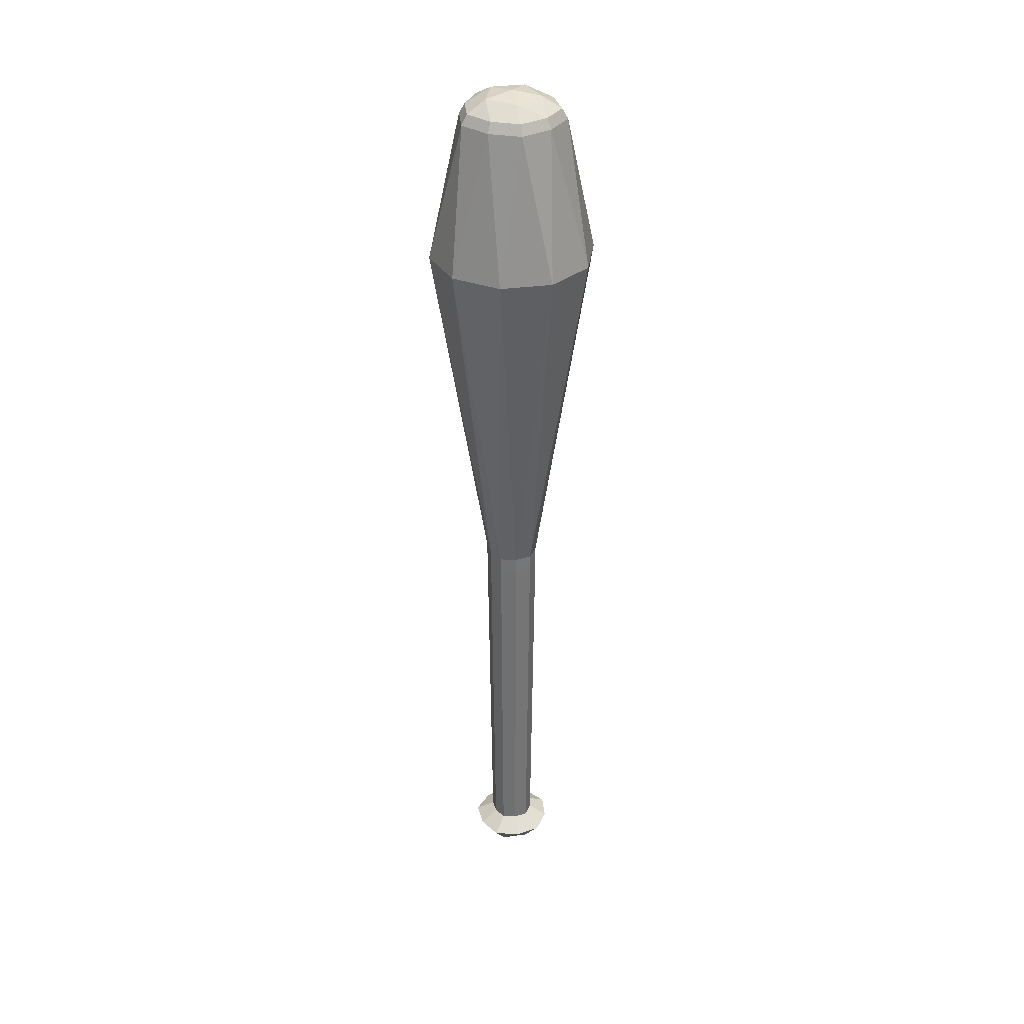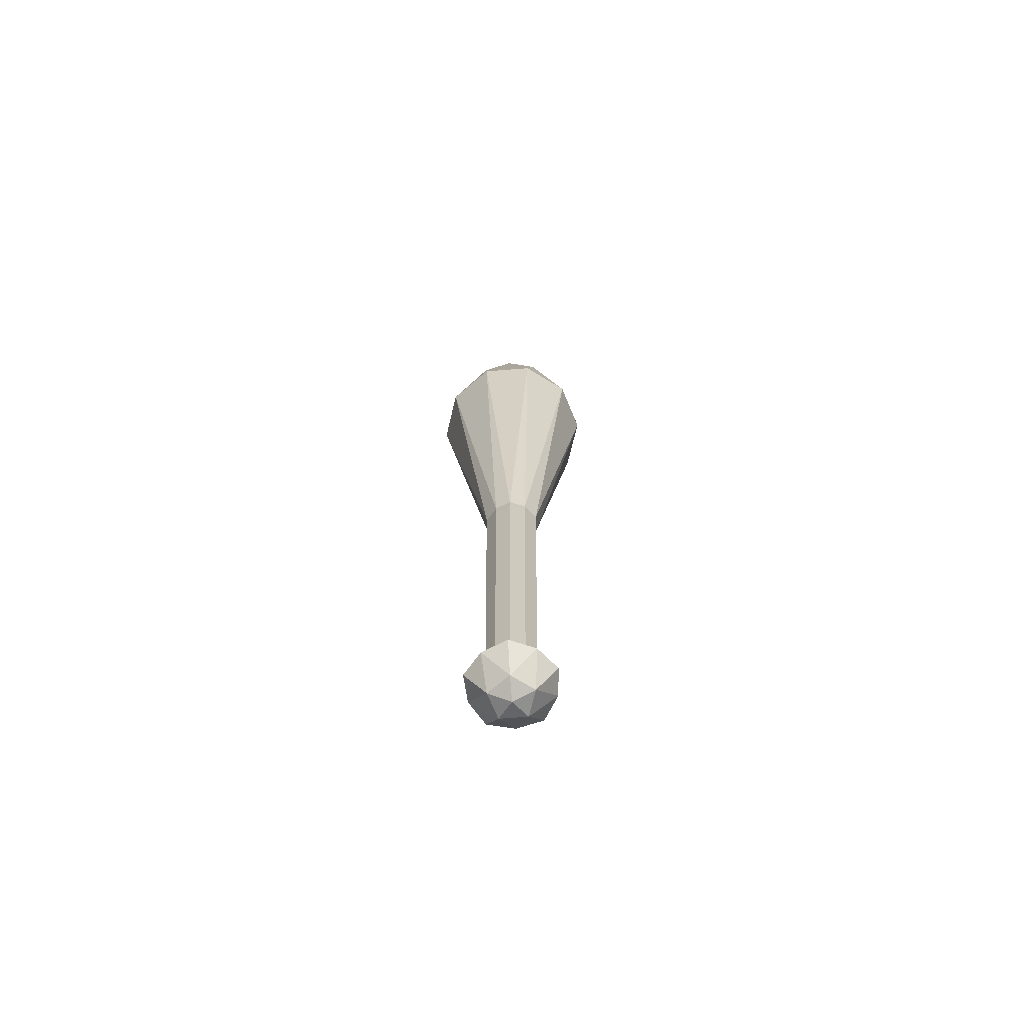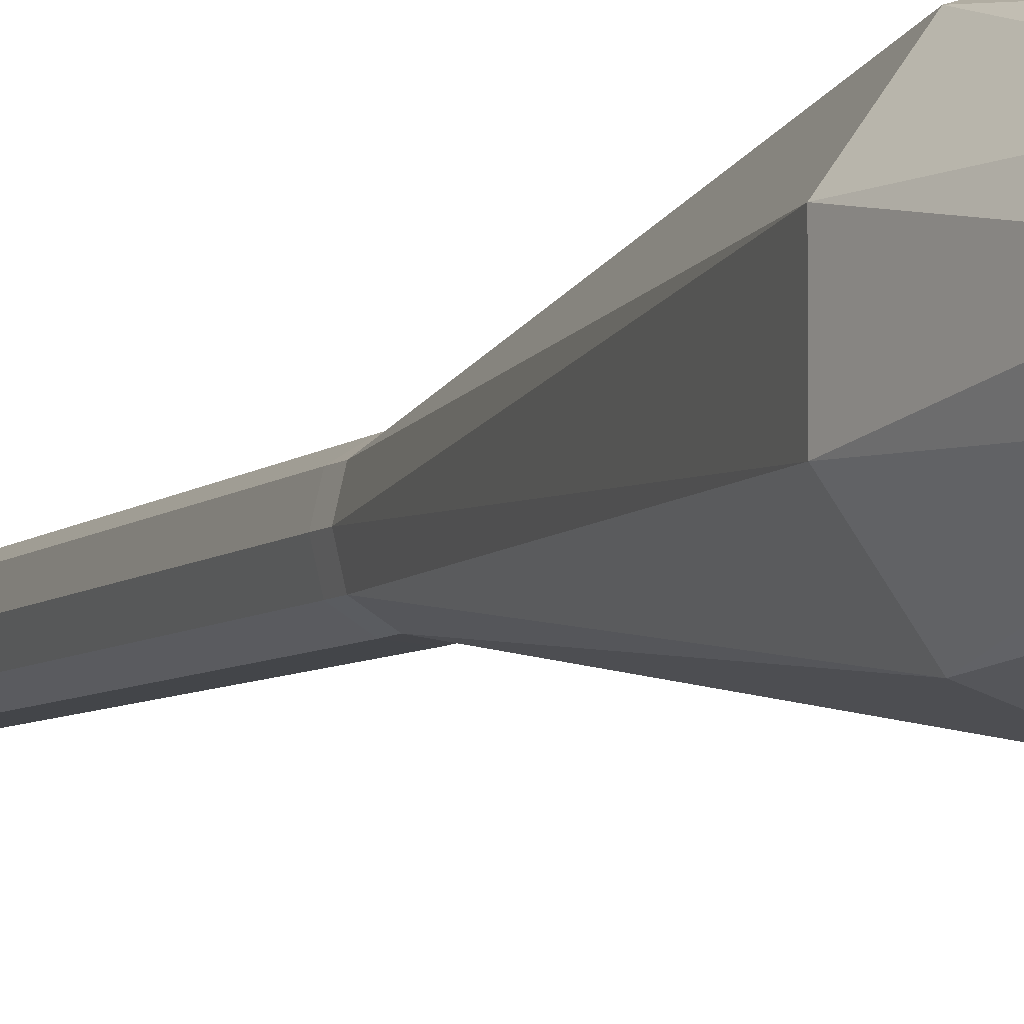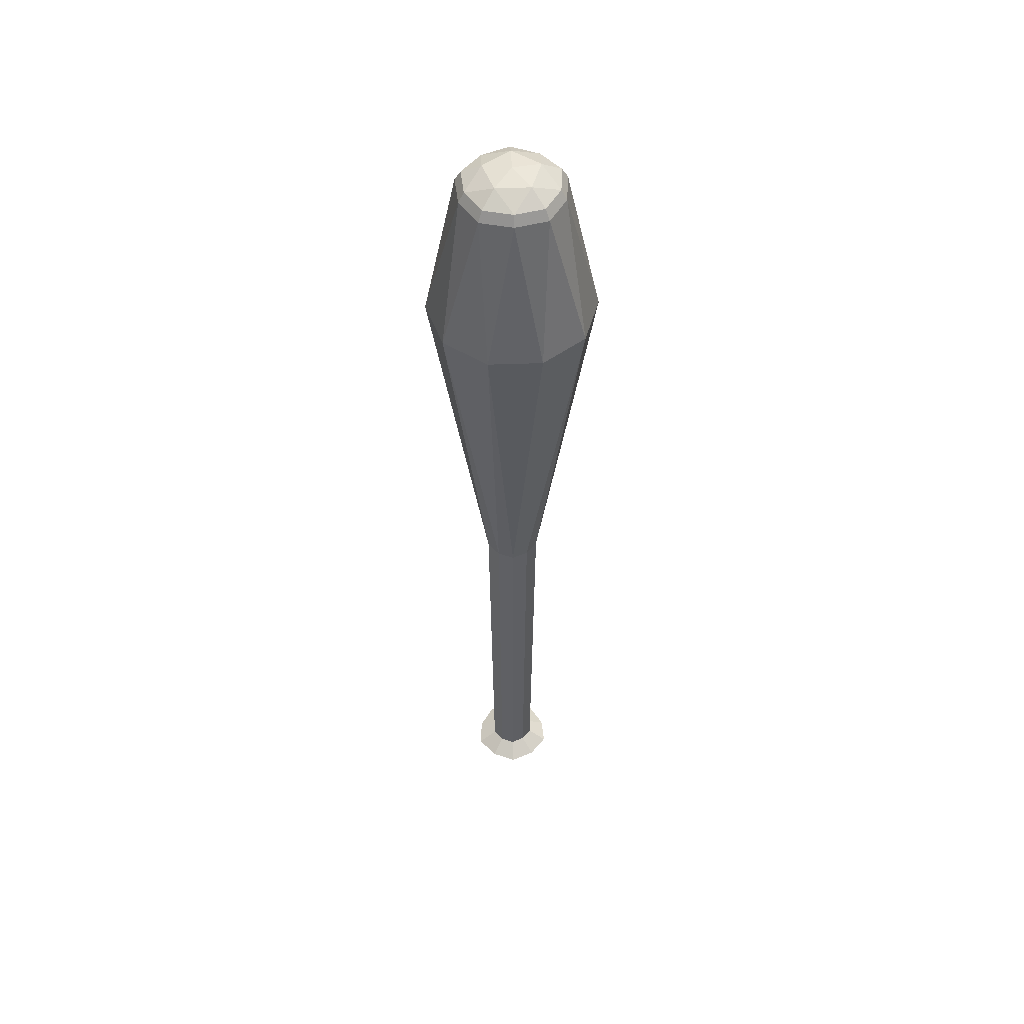
<metadata>
{"format":"obj","ext":"obj","renderer":"f3d","projection":"perspective","resolution":1024,"background":"white","views":[{"elev":34.2,"azim":-136.0,"up":"+Y"},{"elev":-70.7,"azim":58.5,"up":"+Y"},{"elev":-6.4,"azim":155.5,"up":"+Z"},{"elev":50.7,"azim":-164.3,"up":"+Y"}]}
</metadata>
<code>
o Club_0
v -0.3325 -4.498 -9.989e-16
v -0.2558 -4.498 -0.1859
v -0.2173 -9.03 -0.1579
v -0.2825 -9.03 -2.005e-15
v -0.2558 -4.498 -0.1859
v -0.1028 -4.498 -0.3162
v -0.08728 -9.03 -0.2686
v -0.2173 -9.03 -0.1579
v 0.269 -4.498 0.1954
v 0.09773 -4.498 0.3008
v 0.08302 -9.03 0.2555
v 0.2285 -9.03 0.166
v -0.1028 -4.498 -0.3162
v 0.09773 -4.498 -0.3008
v 0.08302 -9.03 -0.2555
v -0.08728 -9.03 -0.2686
v 0.09773 -4.498 0.3008
v -0.1028 -4.498 0.3162
v -0.08728 -9.03 0.2686
v 0.08302 -9.03 0.2555
v 0.09773 -4.498 -0.3008
v 0.269 -4.498 -0.1954
v 0.2285 -9.03 -0.166
v 0.08302 -9.03 -0.2555
v -0.1028 -4.498 0.3162
v -0.2558 -4.498 0.1859
v -0.2173 -9.03 0.1579
v -0.08728 -9.03 0.2686
v -0.2558 -4.498 0.1859
v -0.3325 -4.498 -9.989e-16
v -0.2825 -9.03 -2.005e-15
v -0.2173 -9.03 0.1579
v 0.269 -4.498 -0.1954
v 0.3162 -4.498 -9.989e-16
v 0.2686 -9.03 -2.005e-15
v 0.2285 -9.03 -0.166
v 0.3162 -4.498 -9.989e-16
v 0.269 -4.498 0.1954
v 0.2285 -9.03 0.166
v 0.2686 -9.03 -2.005e-15
f 1 2 3
f 1 3 4
f 5 6 7
f 5 7 8
f 9 10 11
f 9 11 12
f 13 14 15
f 13 15 16
f 17 18 19
f 17 19 20
f 21 22 23
f 21 23 24
f 25 26 27
f 25 27 28
f 29 30 31
f 29 31 32
f 33 34 35
f 33 35 36
f 37 38 39
f 37 39 40
o Club_1
v -0.1899 1.703 0.5846
v 0.1997 1.703 0.6147
v 0.1778 1.823 0.5473
v -0.1691 1.823 0.5205
v -0.5229 1.703 -0.3799
v -0.6147 1.703 3.782e-16
v -0.5473 1.823 4.048e-16
v -0.4655 1.823 -0.3382
v 0.4973 1.703 -0.3613
v 0.1997 1.703 -0.6147
v 0.1778 1.823 -0.5473
v 0.4428 1.823 -0.3217
v 0.4973 1.703 0.3613
v 0.6463 1.703 3.782e-16
v 0.5754 1.823 4.048e-16
v 0.4428 1.823 0.3217
v -0.5229 1.703 0.3799
v -0.1899 1.703 0.5846
v -0.1691 1.823 0.5205
v -0.4655 1.823 0.3382
v -0.1899 1.703 -0.5846
v -0.5229 1.703 -0.3799
v -0.4655 1.823 -0.3382
v -0.1691 1.823 -0.5205
v 0.6463 1.703 3.782e-16
v 0.4973 1.703 -0.3613
v 0.4428 1.823 -0.3217
v 0.5754 1.823 4.048e-16
v 0.1997 1.703 0.6147
v 0.4973 1.703 0.3613
v 0.4428 1.823 0.3217
v 0.1778 1.823 0.5473
v -0.6147 1.703 3.782e-16
v -0.5229 1.703 0.3799
v -0.4655 1.823 0.3382
v -0.5473 1.823 4.048e-16
v 0.1997 1.703 -0.6147
v -0.1899 1.703 -0.5846
v -0.1691 1.823 -0.5205
v 0.1778 1.823 -0.5473
v 0.3162 -4.329 -9.612e-16
v 0.269 -4.329 0.1954
v 0.269 -4.498 0.1954
v 0.3162 -4.498 -9.989e-16
v -0.2558 -4.329 0.1859
v -0.3325 -4.329 -9.612e-16
v -0.3325 -4.498 -9.989e-16
v -0.2558 -4.498 0.1859
v 0.269 -4.329 -0.1954
v 0.3162 -4.329 -9.612e-16
v 0.3162 -4.498 -9.989e-16
v 0.269 -4.498 -0.1954
v 0.09773 -4.329 -0.3008
v 0.269 -4.329 -0.1954
v 0.269 -4.498 -0.1954
v 0.09773 -4.498 -0.3008
v 0.09773 -4.329 0.3008
v -0.1028 -4.329 0.3162
v -0.1028 -4.498 0.3162
v 0.09773 -4.498 0.3008
v -0.1028 -4.329 0.3162
v -0.2558 -4.329 0.1859
v -0.2558 -4.498 0.1859
v -0.1028 -4.498 0.3162
v -0.1028 -4.329 -0.3162
v 0.09773 -4.329 -0.3008
v 0.09773 -4.498 -0.3008
v -0.1028 -4.498 -0.3162
v 0.269 -4.329 0.1954
v 0.09773 -4.329 0.3008
v 0.09773 -4.498 0.3008
v 0.269 -4.498 0.1954
v -0.2558 -4.329 -0.1859
v -0.1028 -4.329 -0.3162
v -0.1028 -4.498 -0.3162
v -0.2558 -4.498 -0.1859
v -0.3325 -4.329 -9.612e-16
v -0.2558 -4.329 -0.1859
v -0.2558 -4.498 -0.1859
v -0.3325 -4.498 -9.989e-16
v 0.2686 -9.03 -2.005e-15
v 0.2285 -9.03 0.166
v 0.4175 -9.172 0.3034
v 0.4909 -9.172 -2.037e-15
v 0.2285 -9.03 -0.166
v 0.2686 -9.03 -2.005e-15
v 0.4909 -9.172 -2.037e-15
v 0.4175 -9.172 -0.3034
v -0.2173 -9.03 0.1579
v -0.2825 -9.03 -2.005e-15
v -0.5161 -9.172 -2.037e-15
v -0.3971 -9.172 0.2885
v -0.08728 -9.03 0.2686
v -0.2173 -9.03 0.1579
v -0.3971 -9.172 0.2885
v -0.1595 -9.172 0.4908
v 0.08302 -9.03 -0.2555
v 0.2285 -9.03 -0.166
v 0.4175 -9.172 -0.3034
v 0.1517 -9.172 -0.4668
v 0.08302 -9.03 0.2555
v -0.08728 -9.03 0.2686
v -0.1595 -9.172 0.4908
v 0.1517 -9.172 0.4668
v -0.08728 -9.03 -0.2686
v 0.08302 -9.03 -0.2555
v 0.1517 -9.172 -0.4668
v -0.1595 -9.172 -0.4908
v 0.2285 -9.03 0.166
v 0.08302 -9.03 0.2555
v 0.1517 -9.172 0.4668
v 0.4175 -9.172 0.3034
v -0.2173 -9.03 -0.1579
v -0.08728 -9.03 -0.2686
v -0.1595 -9.172 -0.4908
v -0.3971 -9.172 -0.2885
v -0.2825 -9.03 -2.005e-15
v -0.2173 -9.03 -0.1579
v -0.3971 -9.172 -0.2885
v -0.5161 -9.172 -2.037e-15
v 0.1778 1.823 0.5473
v 0.4428 1.823 0.3217
v 0.1045 1.959 0.3217
v -0.4655 1.823 0.3382
v -0.1691 1.823 0.5205
v -0.2736 1.959 0.1988
v -0.4655 1.823 -0.3382
v -0.5473 1.823 4.048e-16
v -0.2736 1.959 -0.1988
v 0.1778 1.823 -0.5473
v -0.1691 1.823 -0.5205
v 0.1045 1.959 -0.3217
v 0.5754 1.823 4.048e-16
v 0.4428 1.823 -0.3217
v 0.3382 1.959 4.349e-16
v 0.3382 1.959 4.349e-16
v 0.1045 1.959 -0.3217
v 0 2.009 4.461e-16
v 0.3382 1.959 4.349e-16
v 0.4428 1.823 -0.3217
v 0.1045 1.959 -0.3217
v 0.4428 1.823 -0.3217
v 0.1778 1.823 -0.5473
v 0.1045 1.959 -0.3217
v 0.1045 1.959 -0.3217
v -0.2736 1.959 -0.1988
v 0 2.009 4.461e-16
v 0.1045 1.959 -0.3217
v -0.1691 1.823 -0.5205
v -0.2736 1.959 -0.1988
v -0.1691 1.823 -0.5205
v -0.4655 1.823 -0.3382
v -0.2736 1.959 -0.1988
v -0.2736 1.959 -0.1988
v -0.2736 1.959 0.1988
v 0 2.009 4.461e-16
v -0.2736 1.959 -0.1988
v -0.5473 1.823 4.048e-16
v -0.2736 1.959 0.1988
v -0.5473 1.823 4.048e-16
v -0.4655 1.823 0.3382
v -0.2736 1.959 0.1988
v -0.2736 1.959 0.1988
v 0.1045 1.959 0.3217
v 0 2.009 4.461e-16
v -0.2736 1.959 0.1988
v -0.1691 1.823 0.5205
v 0.1045 1.959 0.3217
v -0.1691 1.823 0.5205
v 0.1778 1.823 0.5473
v 0.1045 1.959 0.3217
v 0.1045 1.959 0.3217
v 0.3382 1.959 4.349e-16
v 0 2.009 4.461e-16
v 0.1045 1.959 0.3217
v 0.4428 1.823 0.3217
v 0.3382 1.959 4.349e-16
v 0.4428 1.823 0.3217
v 0.5754 1.823 4.048e-16
v 0.3382 1.959 4.349e-16
v 1e-05 -9.556 -2.122e-15
v 0.212 -9.482 0.154
v -0.08097 -9.482 0.2492
v 0.4175 -9.172 0.3034
v 0.212 -9.482 0.154
v 0.4909 -9.172 -2.037e-15
v 1e-05 -9.556 -2.122e-15
v -0.08097 -9.482 0.2492
v -0.2621 -9.482 -2.105e-15
v 1e-05 -9.556 -2.122e-15
v -0.2621 -9.482 -2.105e-15
v -0.08097 -9.482 -0.2492
v 1e-05 -9.556 -2.122e-15
v -0.08097 -9.482 -0.2492
v 0.212 -9.482 -0.154
v 0.212 -9.482 -0.154
v 0.1517 -9.172 -0.4668
v 0.4175 -9.172 -0.3034
v 0.212 -9.482 -0.154
v -0.08097 -9.482 -0.2492
v 0.1517 -9.172 -0.4668
v -0.08097 -9.482 -0.2492
v -0.1595 -9.172 -0.4908
v 0.1517 -9.172 -0.4668
v -0.08097 -9.482 -0.2492
v -0.3971 -9.172 -0.2885
v -0.1595 -9.172 -0.4908
v -0.08097 -9.482 -0.2492
v -0.2621 -9.482 -2.105e-15
v -0.3971 -9.172 -0.2885
v -0.2621 -9.482 -2.105e-15
v -0.5161 -9.172 -2.037e-15
v -0.3971 -9.172 -0.2885
v -0.2621 -9.482 -2.105e-15
v -0.3971 -9.172 0.2885
v -0.5161 -9.172 -2.037e-15
v -0.2621 -9.482 -2.105e-15
v -0.08097 -9.482 0.2492
v -0.3971 -9.172 0.2885
v -0.08097 -9.482 0.2492
v -0.1595 -9.172 0.4908
v -0.3971 -9.172 0.2885
v 0.4909 -9.172 -2.037e-15
v 0.212 -9.482 -0.154
v 0.4175 -9.172 -0.3034
v 0.4909 -9.172 -2.037e-15
v 0.212 -9.482 0.154
v 0.212 -9.482 -0.154
v 0.212 -9.482 0.154
v 1e-05 -9.556 -2.122e-15
v 0.212 -9.482 -0.154
v -0.08097 -9.482 0.2492
v 0.1517 -9.172 0.4668
v -0.1595 -9.172 0.4908
v -0.08097 -9.482 0.2492
v 0.212 -9.482 0.154
v 0.1517 -9.172 0.4668
v 0.212 -9.482 0.154
v 0.4175 -9.172 0.3034
v 0.1517 -9.172 0.4668
f 161 162 163
f 164 165 166
f 167 168 169
f 170 171 172
f 173 174 175
f 176 177 178
f 179 180 181
f 182 183 184
f 185 186 187
f 188 189 190
f 191 192 193
f 194 195 196
f 197 198 199
f 200 201 202
f 203 204 205
f 206 207 208
f 209 210 211
f 212 213 214
f 215 216 217
f 218 219 220
f 221 222 223
f 224 225 226
f 227 228 229
f 230 231 232
f 233 234 235
f 236 237 238
f 239 240 241
f 242 243 244
f 245 246 247
f 248 249 250
f 251 252 253
f 254 255 256
f 257 258 259
f 260 261 262
f 263 264 265
f 266 267 268
f 269 270 271
f 272 273 274
f 275 276 277
f 278 279 280
f 41 42 43
f 41 43 44
f 45 46 47
f 45 47 48
f 49 50 51
f 49 51 52
f 53 54 55
f 53 55 56
f 57 58 59
f 57 59 60
f 61 62 63
f 61 63 64
f 65 66 67
f 65 67 68
f 69 70 71
f 69 71 72
f 73 74 75
f 73 75 76
f 77 78 79
f 77 79 80
f 81 82 83
f 81 83 84
f 85 86 87
f 85 87 88
f 89 90 91
f 89 91 92
f 93 94 95
f 93 95 96
f 97 98 99
f 97 99 100
f 101 102 103
f 101 103 104
f 105 106 107
f 105 107 108
f 109 110 111
f 109 111 112
f 113 114 115
f 113 115 116
f 117 118 119
f 117 119 120
f 121 122 123
f 121 123 124
f 125 126 127
f 125 127 128
f 129 130 131
f 129 131 132
f 133 134 135
f 133 135 136
f 137 138 139
f 137 139 140
f 141 142 143
f 141 143 144
f 145 146 147
f 145 147 148
f 149 150 151
f 149 151 152
f 153 154 155
f 153 155 156
f 157 158 159
f 157 159 160
o Club_2
v 0.269 -4.329 0.1954
v 0.3162 -4.329 -9.612e-16
v 0.9511 -6.861e-17 0.309
v -0.1028 -4.329 0.3162
v 0.09773 -4.329 0.3008
v 0 -2.22e-16 1
v -0.3325 -4.329 -9.612e-16
v -0.2558 -4.329 0.1859
v -0.9511 -6.861e-17 0.309
v -0.1028 -4.329 -0.3162
v -0.2558 -4.329 -0.1859
v -0.5878 1.796e-16 -0.809
v 0.269 -4.329 -0.1954
v 0.09773 -4.329 -0.3008
v 0.5878 1.796e-16 -0.809
v 0.269 -4.329 0.1954
v 0.9511 -6.861e-17 0.309
v 0.5878 -1.796e-16 0.809
v -0.1028 -4.329 0.3162
v 0 -2.22e-16 1
v -0.5878 -1.796e-16 0.809
v -0.3325 -4.329 -9.612e-16
v -0.9511 -6.861e-17 0.309
v -0.9511 6.861e-17 -0.309
v -0.1028 -4.329 -0.3162
v -0.5878 1.796e-16 -0.809
v 0 2.22e-16 -1
v 0.269 -4.329 -0.1954
v 0.5878 1.796e-16 -0.809
v 0.9511 6.861e-17 -0.309
v 0.9511 6.861e-17 -0.309
v 0.4973 1.703 -0.3613
v 0.6463 1.703 3.782e-16
v 0.9511 6.861e-17 -0.309
v 0.5878 1.796e-16 -0.809
v 0.4973 1.703 -0.3613
v 0.5878 1.796e-16 -0.809
v 0.1997 1.703 -0.6147
v 0.4973 1.703 -0.3613
v 0 2.22e-16 -1
v -0.1899 1.703 -0.5846
v 0.1997 1.703 -0.6147
v 0 2.22e-16 -1
v -0.5878 1.796e-16 -0.809
v -0.1899 1.703 -0.5846
v -0.5878 1.796e-16 -0.809
v -0.5229 1.703 -0.3799
v -0.1899 1.703 -0.5846
v -0.9511 6.861e-17 -0.309
v -0.6147 1.703 3.782e-16
v -0.5229 1.703 -0.3799
v -0.9511 6.861e-17 -0.309
v -0.9511 -6.861e-17 0.309
v -0.6147 1.703 3.782e-16
v -0.9511 -6.861e-17 0.309
v -0.5229 1.703 0.3799
v -0.6147 1.703 3.782e-16
v -0.5878 -1.796e-16 0.809
v -0.1899 1.703 0.5846
v -0.5229 1.703 0.3799
v -0.5878 -1.796e-16 0.809
v 0 -2.22e-16 1
v -0.1899 1.703 0.5846
v 0 -2.22e-16 1
v 0.1997 1.703 0.6147
v -0.1899 1.703 0.5846
v 0.5878 -1.796e-16 0.809
v 0.4973 1.703 0.3613
v 0.1997 1.703 0.6147
v 0.5878 -1.796e-16 0.809
v 0.9511 -6.861e-17 0.309
v 0.4973 1.703 0.3613
v 0.9511 -6.861e-17 0.309
v 0.6463 1.703 3.782e-16
v 0.4973 1.703 0.3613
v 0.5878 1.796e-16 -0.809
v 0 2.22e-16 -1
v 0.1997 1.703 -0.6147
v 0.5878 1.796e-16 -0.809
v 0.09773 -4.329 -0.3008
v 0 2.22e-16 -1
v 0.09773 -4.329 -0.3008
v -0.1028 -4.329 -0.3162
v 0 2.22e-16 -1
v -0.5878 1.796e-16 -0.809
v -0.9511 6.861e-17 -0.309
v -0.5229 1.703 -0.3799
v -0.5878 1.796e-16 -0.809
v -0.2558 -4.329 -0.1859
v -0.9511 6.861e-17 -0.309
v -0.2558 -4.329 -0.1859
v -0.3325 -4.329 -9.612e-16
v -0.9511 6.861e-17 -0.309
v -0.9511 -6.861e-17 0.309
v -0.5878 -1.796e-16 0.809
v -0.5229 1.703 0.3799
v -0.9511 -6.861e-17 0.309
v -0.2558 -4.329 0.1859
v -0.5878 -1.796e-16 0.809
v -0.2558 -4.329 0.1859
v -0.1028 -4.329 0.3162
v -0.5878 -1.796e-16 0.809
v 0 -2.22e-16 1
v 0.5878 -1.796e-16 0.809
v 0.1997 1.703 0.6147
v 0 -2.22e-16 1
v 0.09773 -4.329 0.3008
v 0.5878 -1.796e-16 0.809
v 0.09773 -4.329 0.3008
v 0.269 -4.329 0.1954
v 0.5878 -1.796e-16 0.809
v 0.9511 -6.861e-17 0.309
v 0.9511 6.861e-17 -0.309
v 0.6463 1.703 3.782e-16
v 0.9511 -6.861e-17 0.309
v 0.3162 -4.329 -9.612e-16
v 0.9511 6.861e-17 -0.309
v 0.3162 -4.329 -9.612e-16
v 0.269 -4.329 -0.1954
v 0.9511 6.861e-17 -0.309
f 281 282 283
f 284 285 286
f 287 288 289
f 290 291 292
f 293 294 295
f 296 297 298
f 299 300 301
f 302 303 304
f 305 306 307
f 308 309 310
f 311 312 313
f 314 315 316
f 317 318 319
f 320 321 322
f 323 324 325
f 326 327 328
f 329 330 331
f 332 333 334
f 335 336 337
f 338 339 340
f 341 342 343
f 344 345 346
f 347 348 349
f 350 351 352
f 353 354 355
f 356 357 358
f 359 360 361
f 362 363 364
f 365 366 367
f 368 369 370
f 371 372 373
f 374 375 376
f 377 378 379
f 380 381 382
f 383 384 385
f 386 387 388
f 389 390 391
f 392 393 394
f 395 396 397
f 398 399 400

</code>
